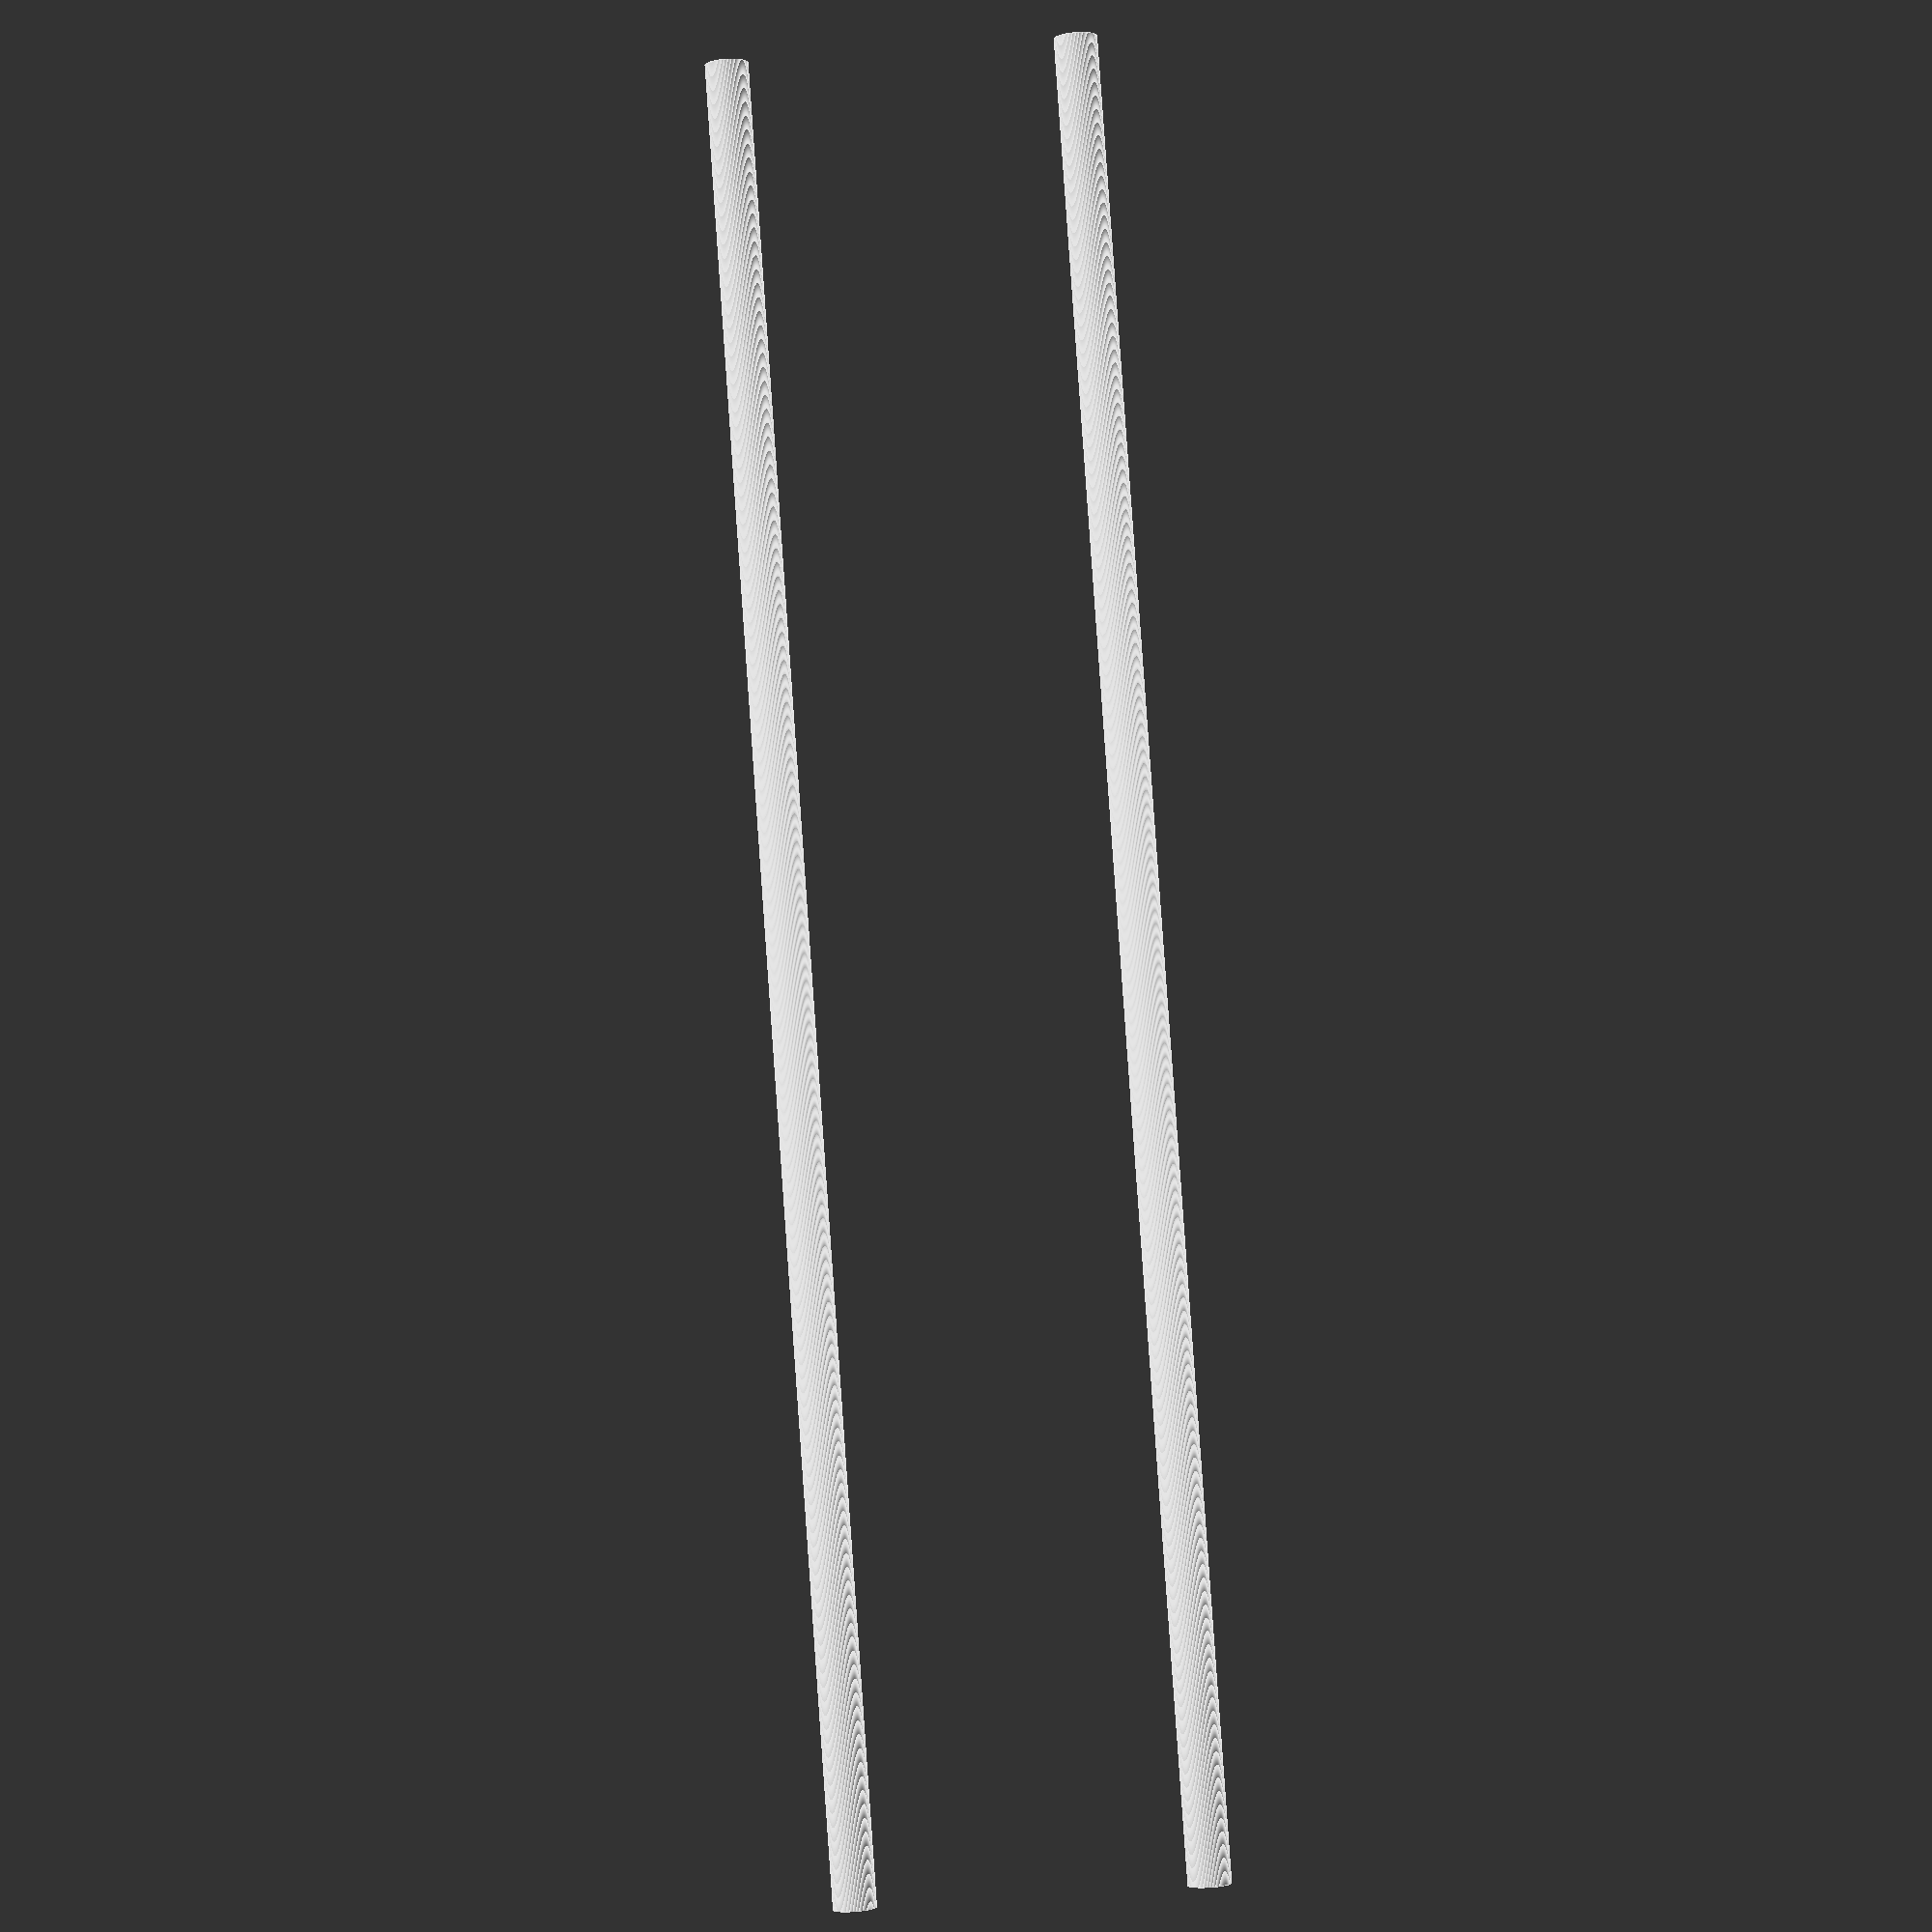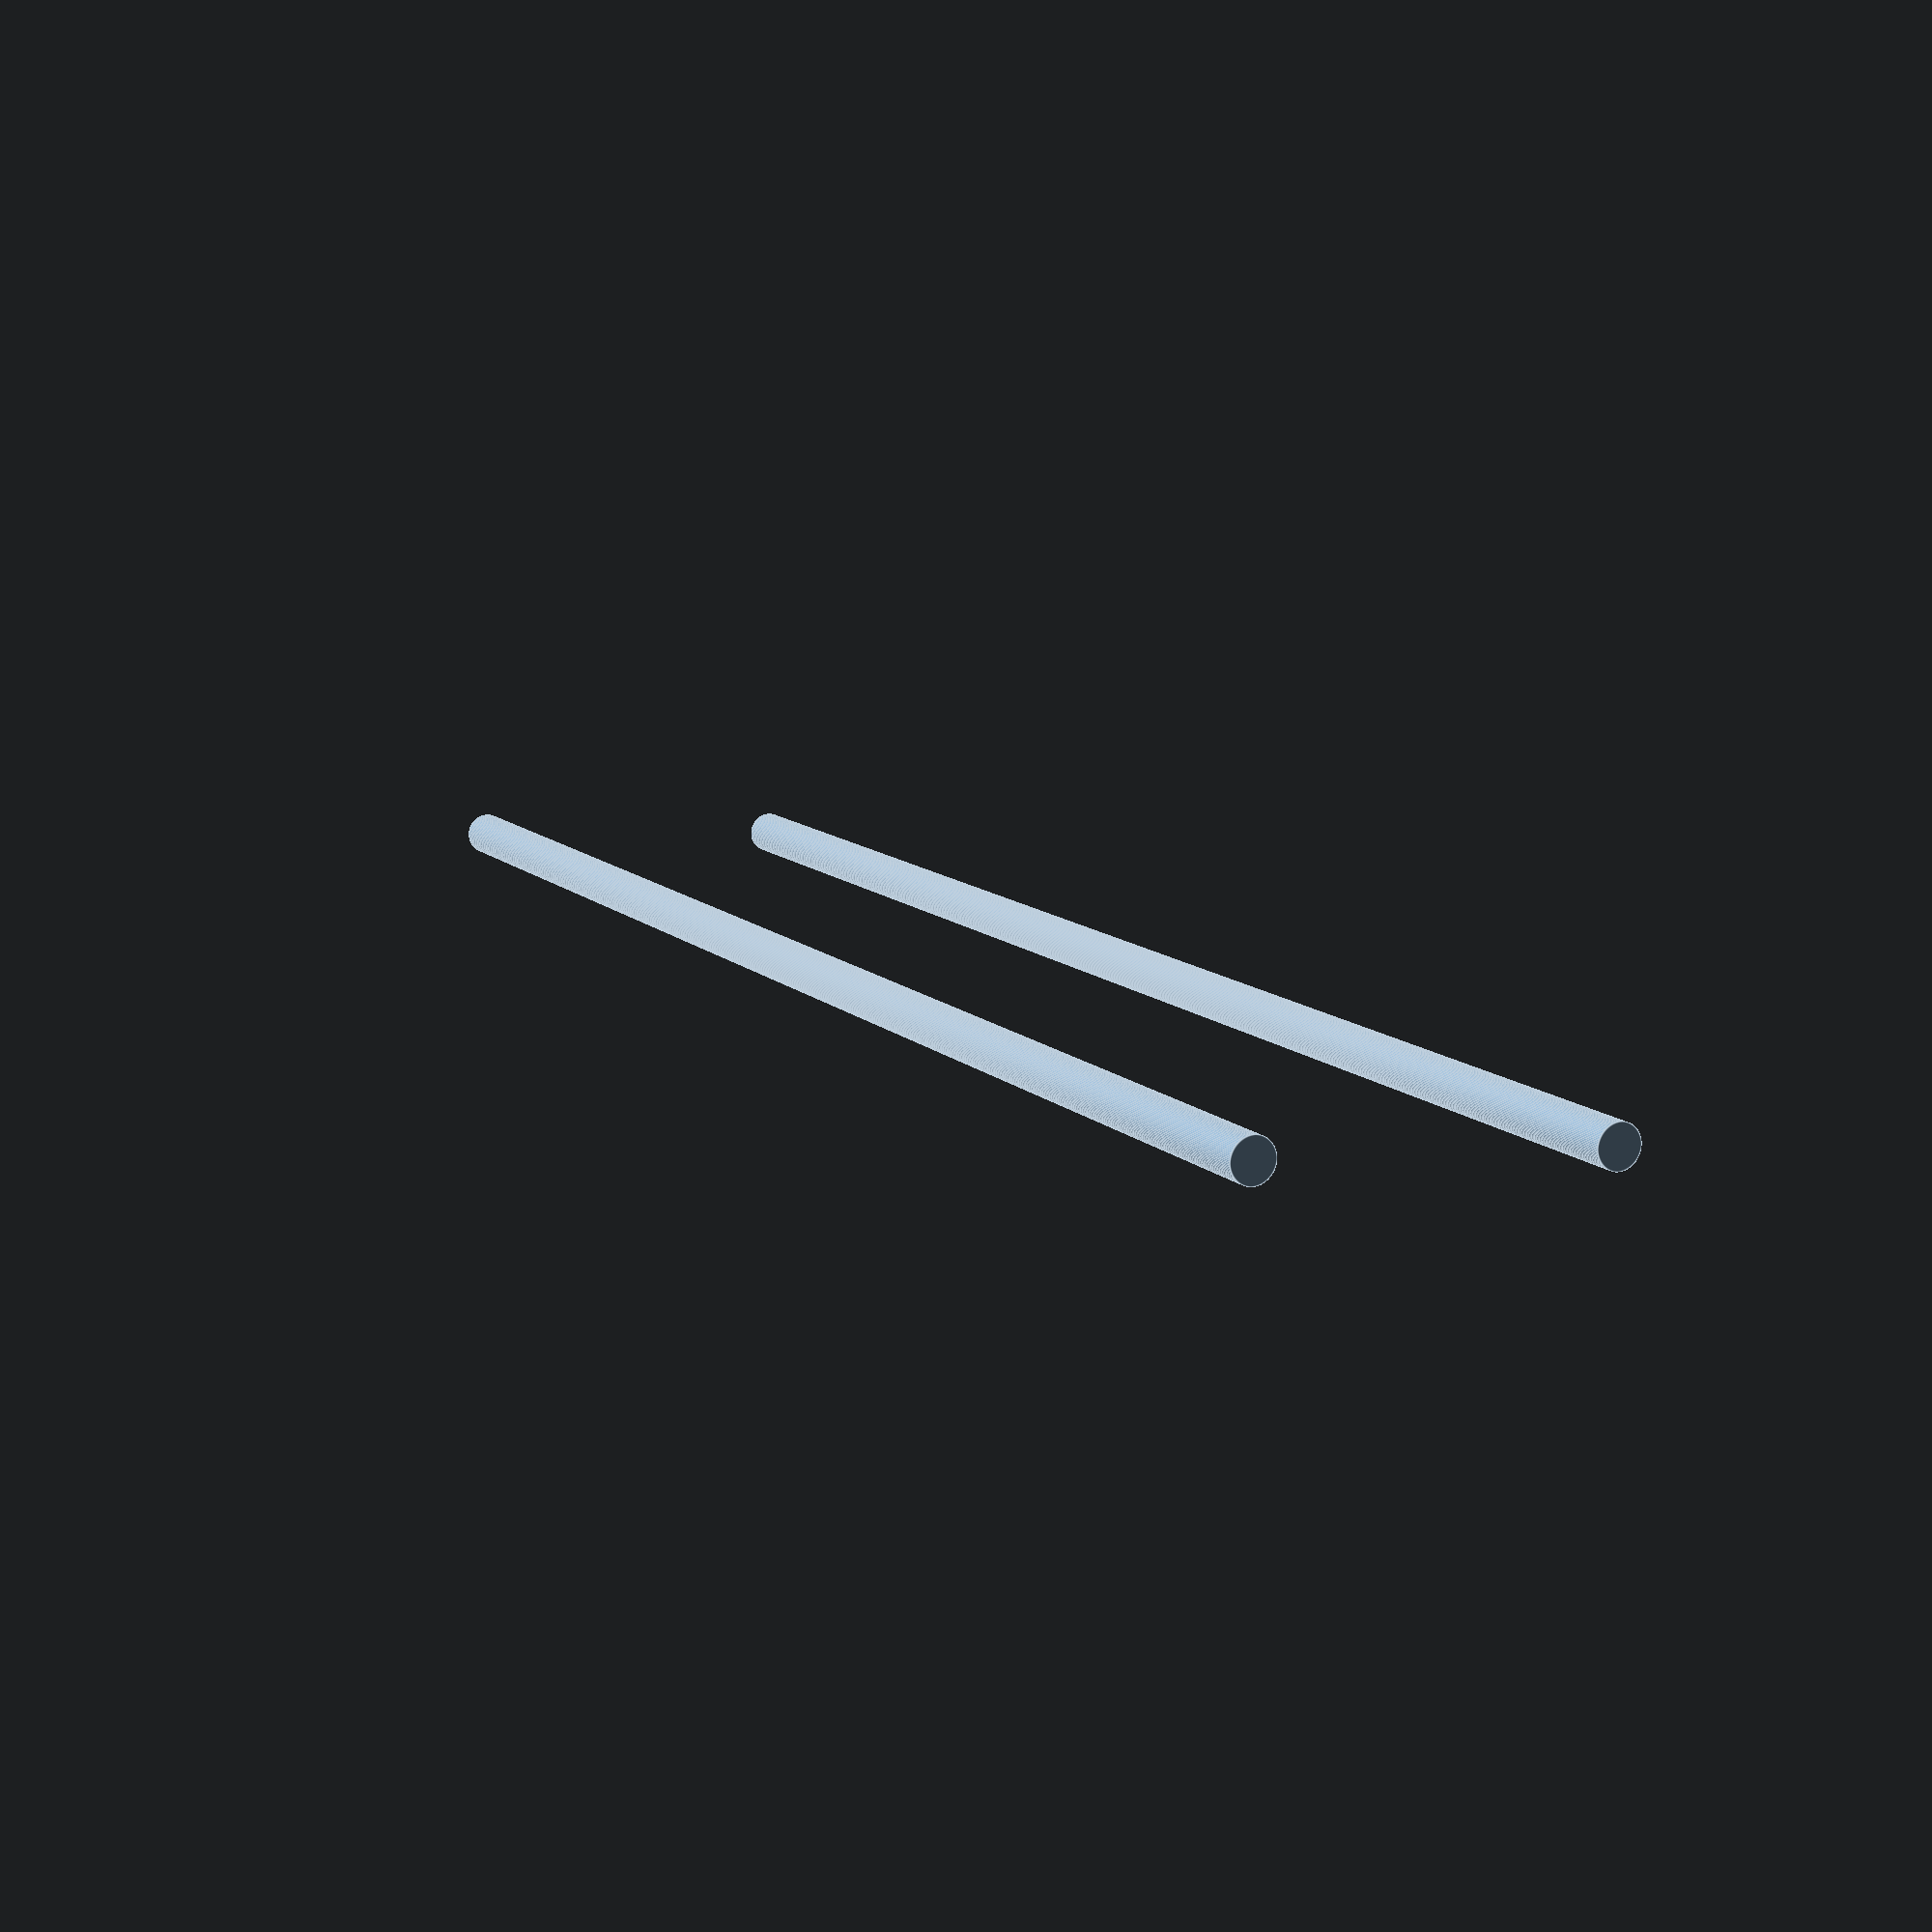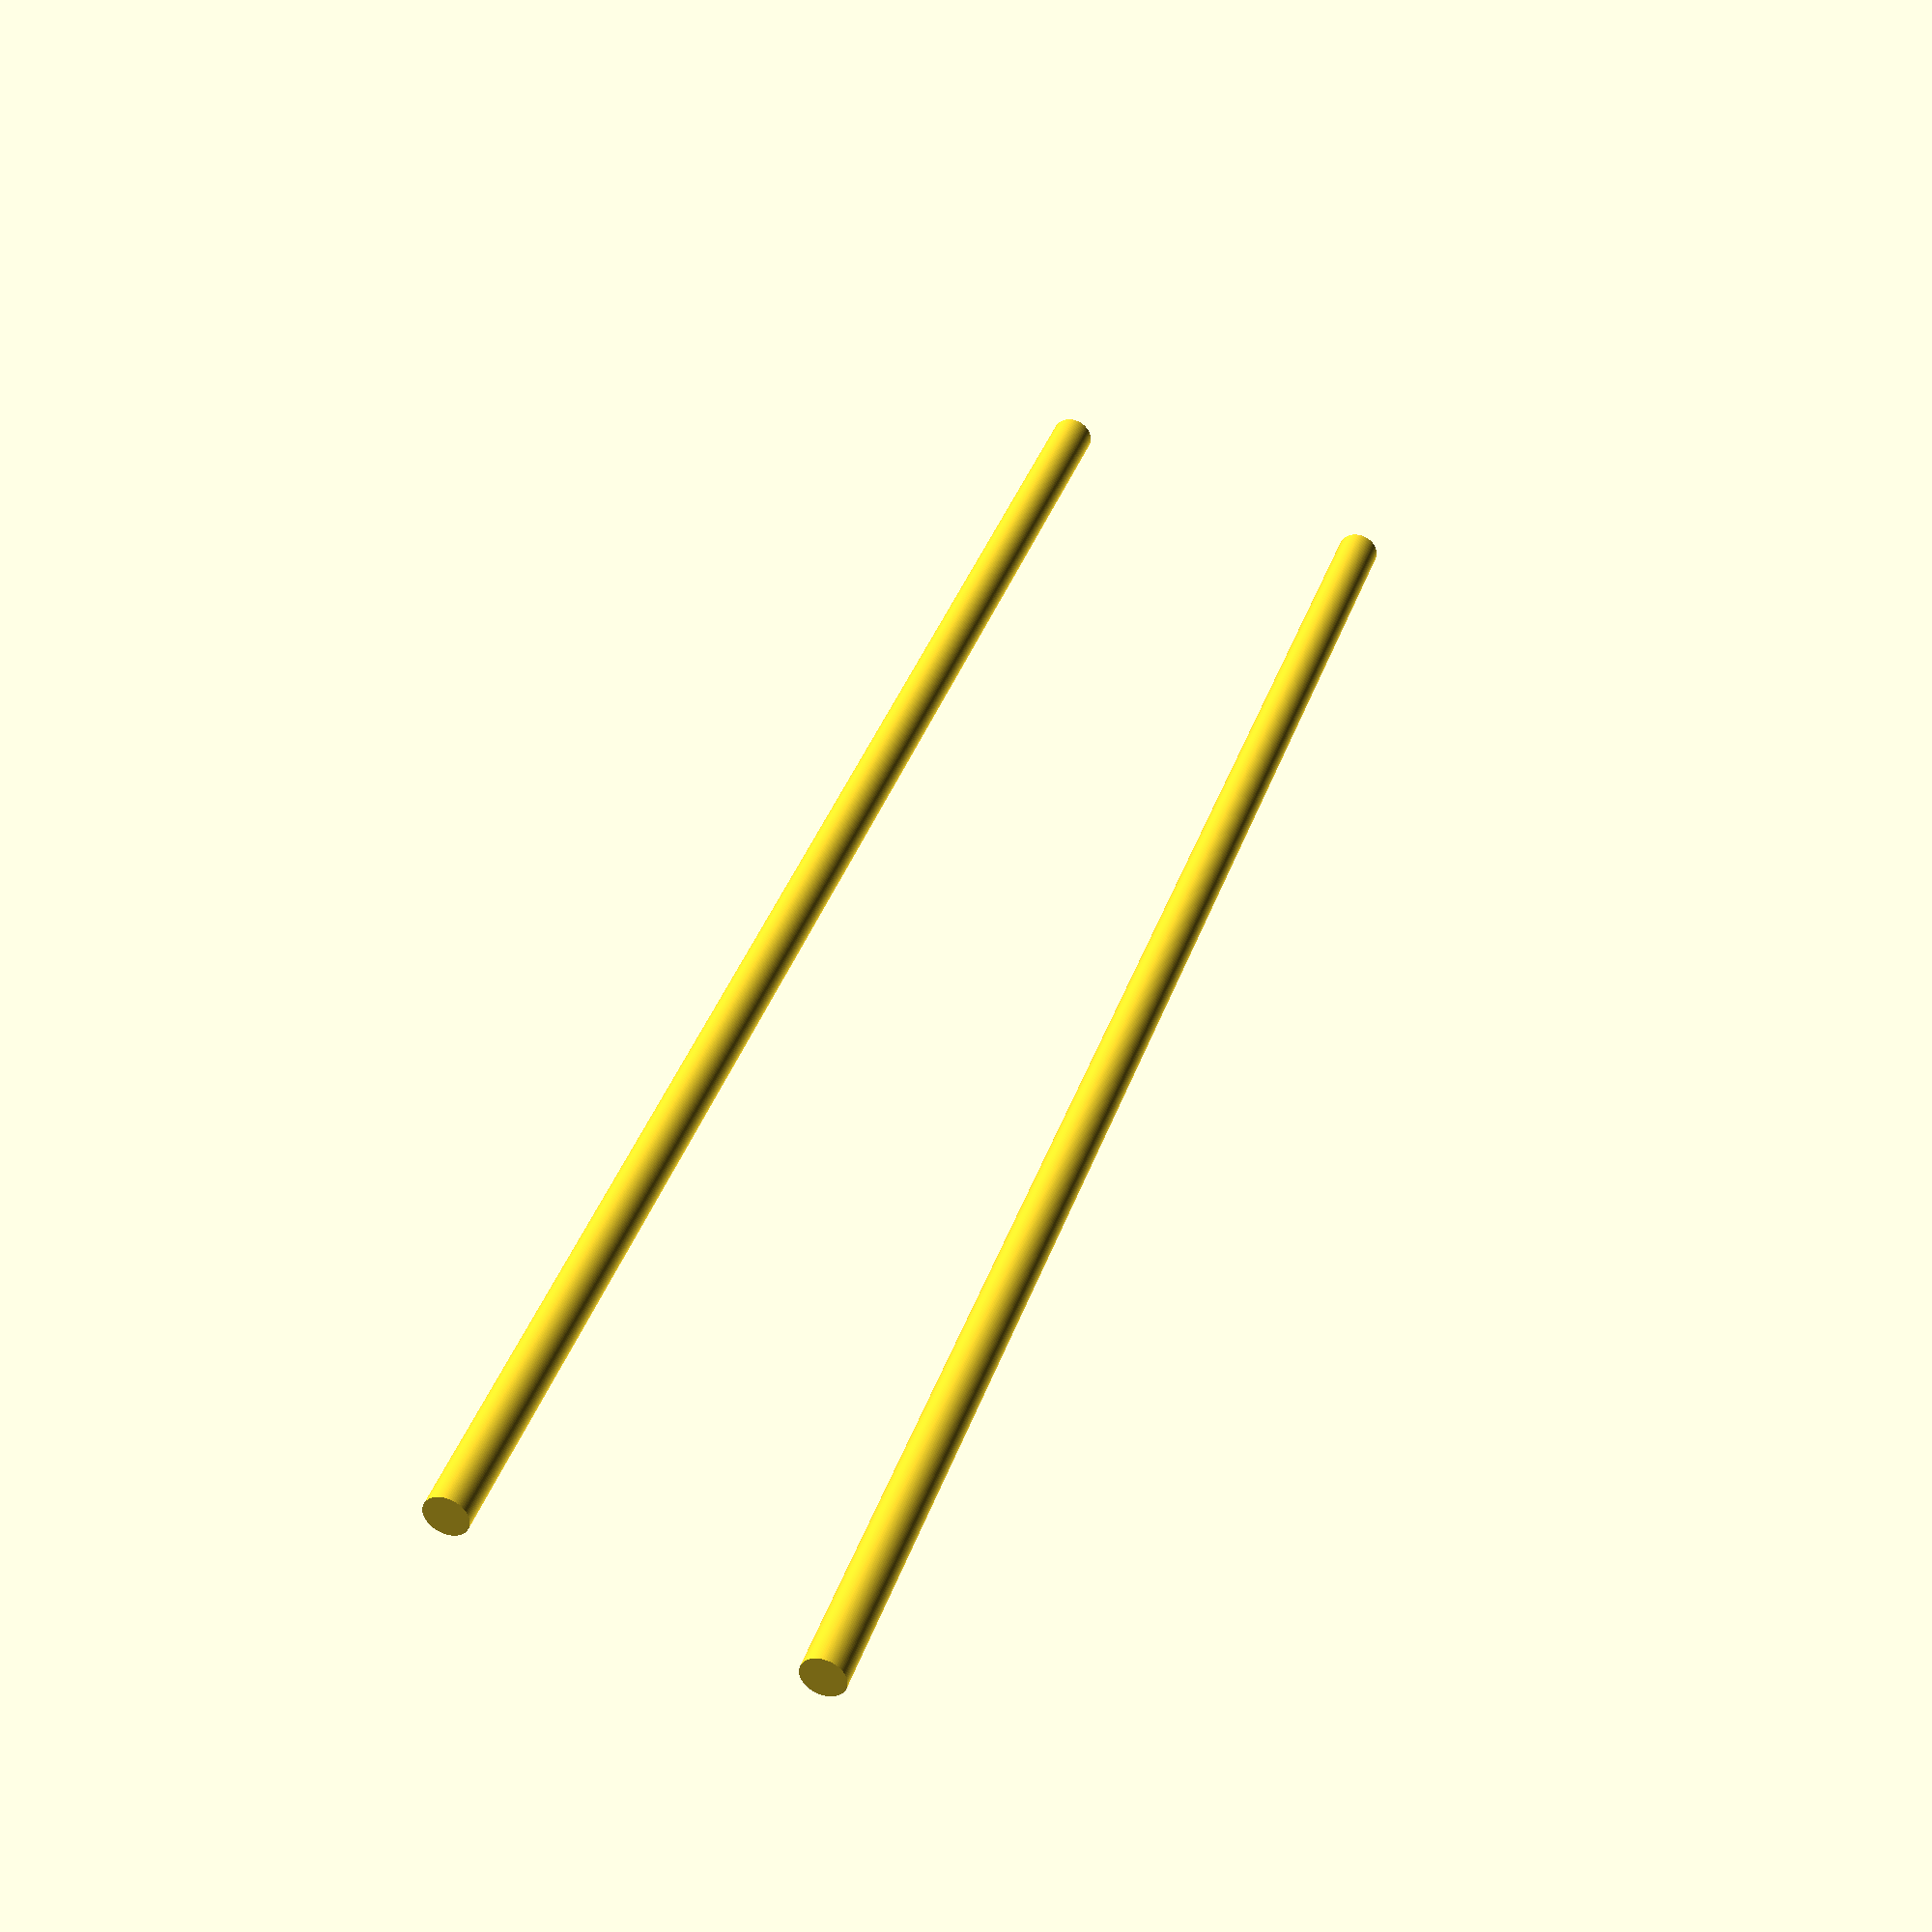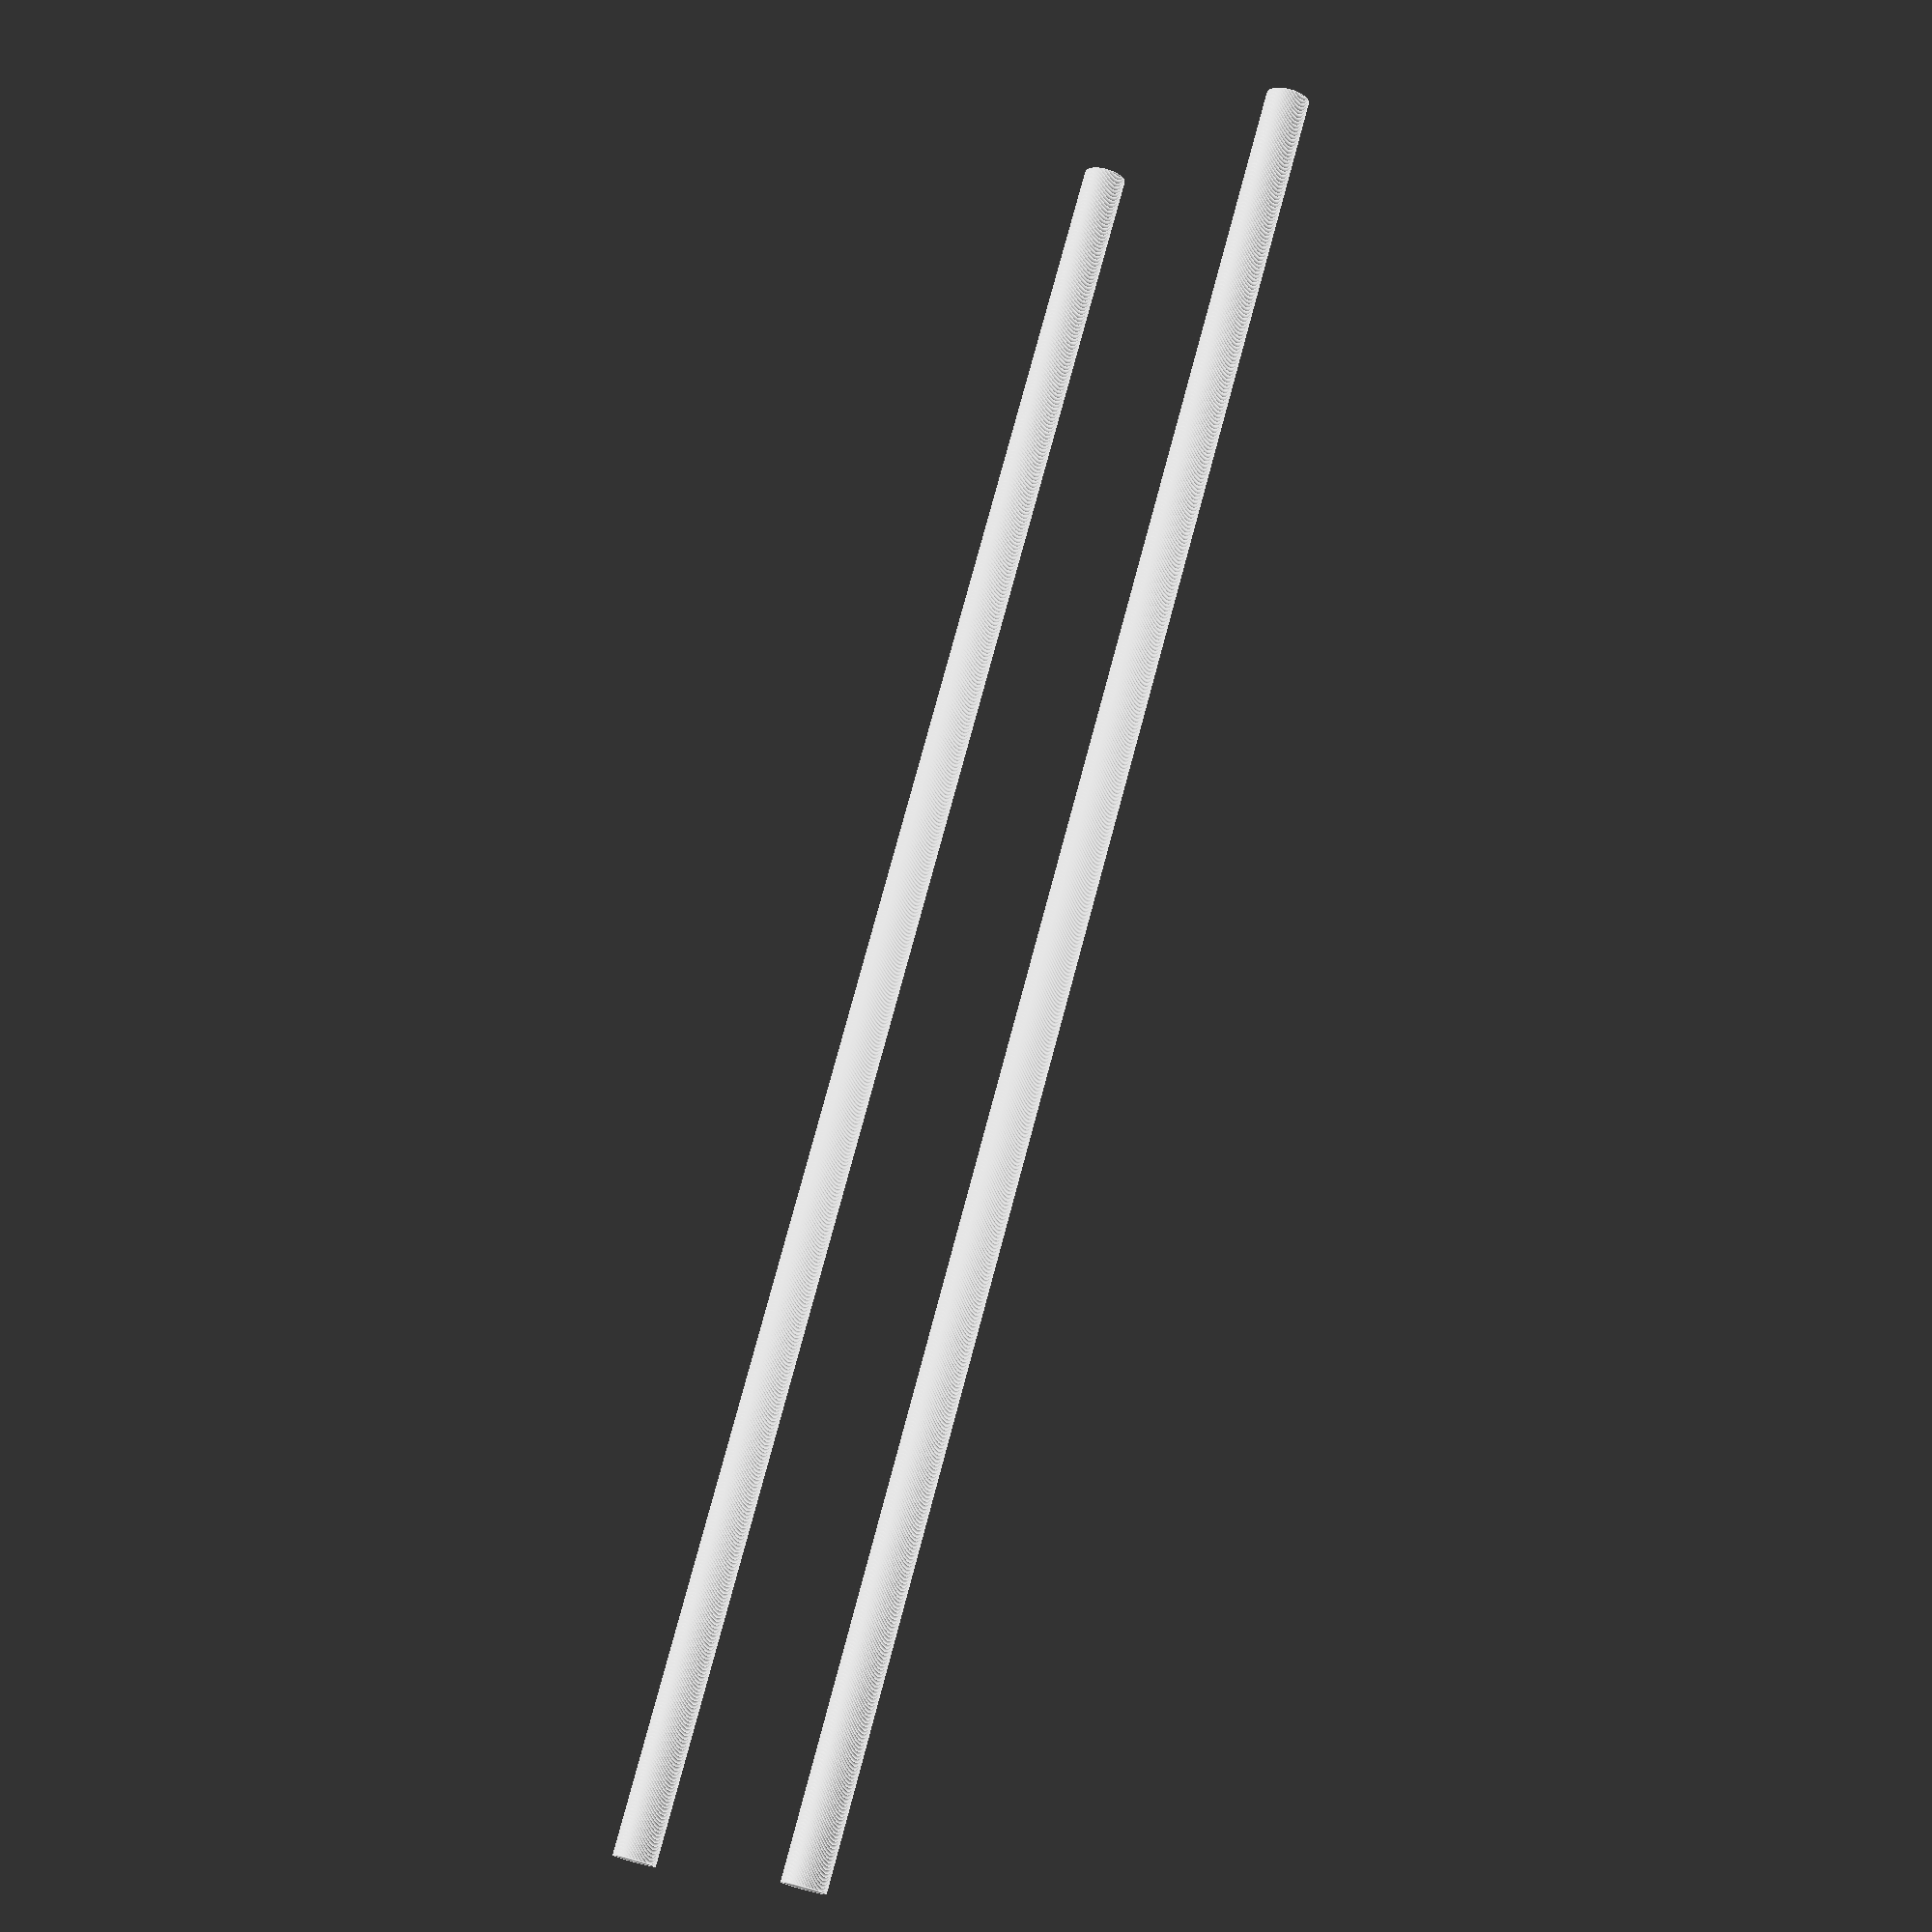
<openscad>
translate ([0, -4, 6]) {
    rotate ([-90, 0, 0]) {
        cylinder(r=0.5, h=42, $fn=100);
    }
}
translate ([0, -4, 14]) {
    rotate ([-90, 0, 0]) {
        cylinder(r=0.5, h=42, $fn=100);
    }
}

</openscad>
<views>
elev=253.5 azim=71.1 roll=85.7 proj=p view=edges
elev=357.8 azim=97.7 roll=64.6 proj=p view=edges
elev=282.0 azim=232.1 roll=112.9 proj=p view=wireframe
elev=185.8 azim=197.3 roll=210.1 proj=p view=edges
</views>
